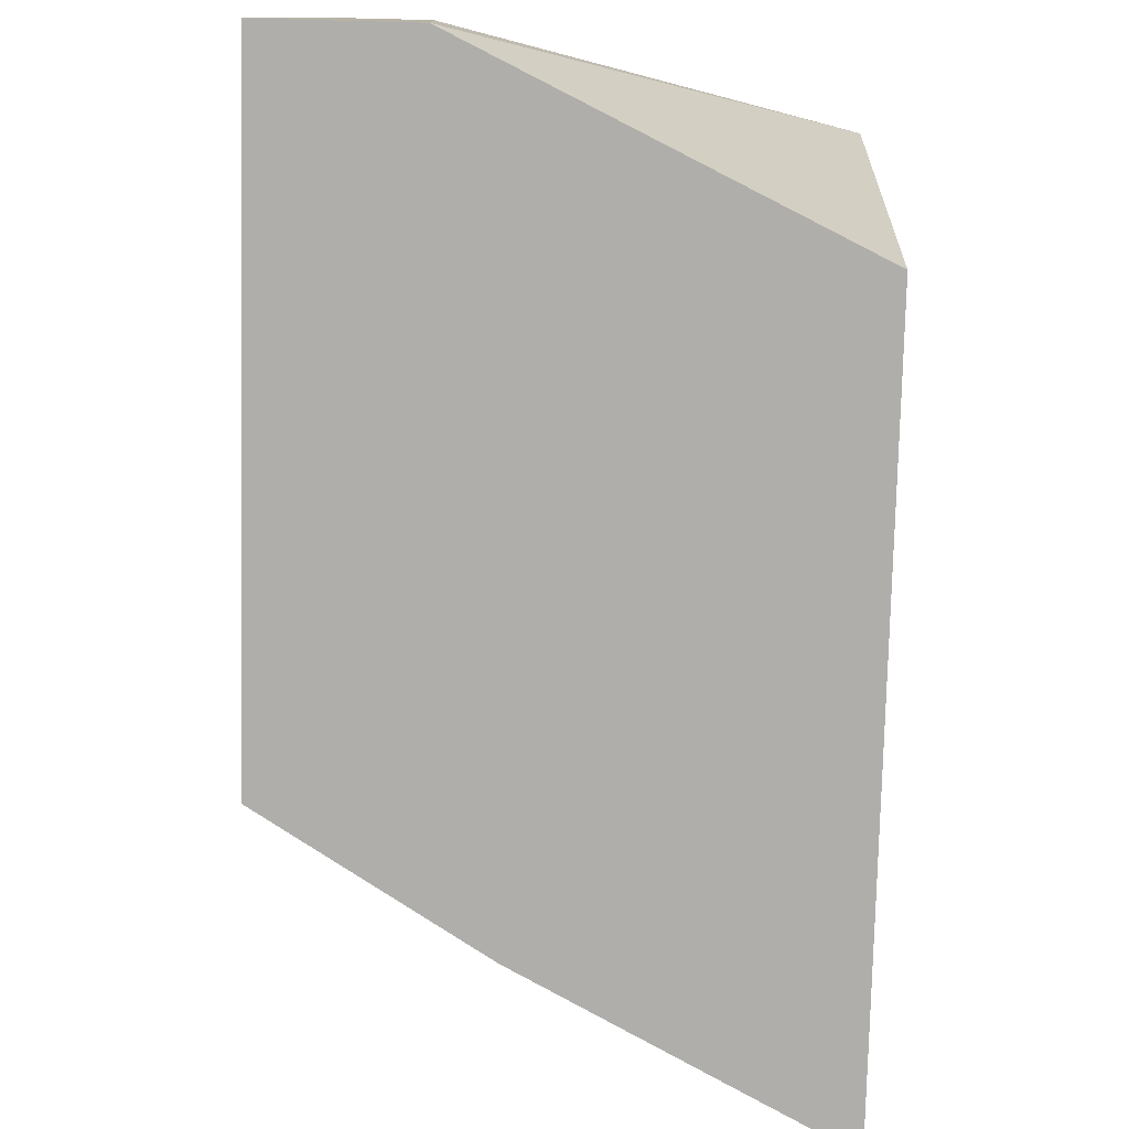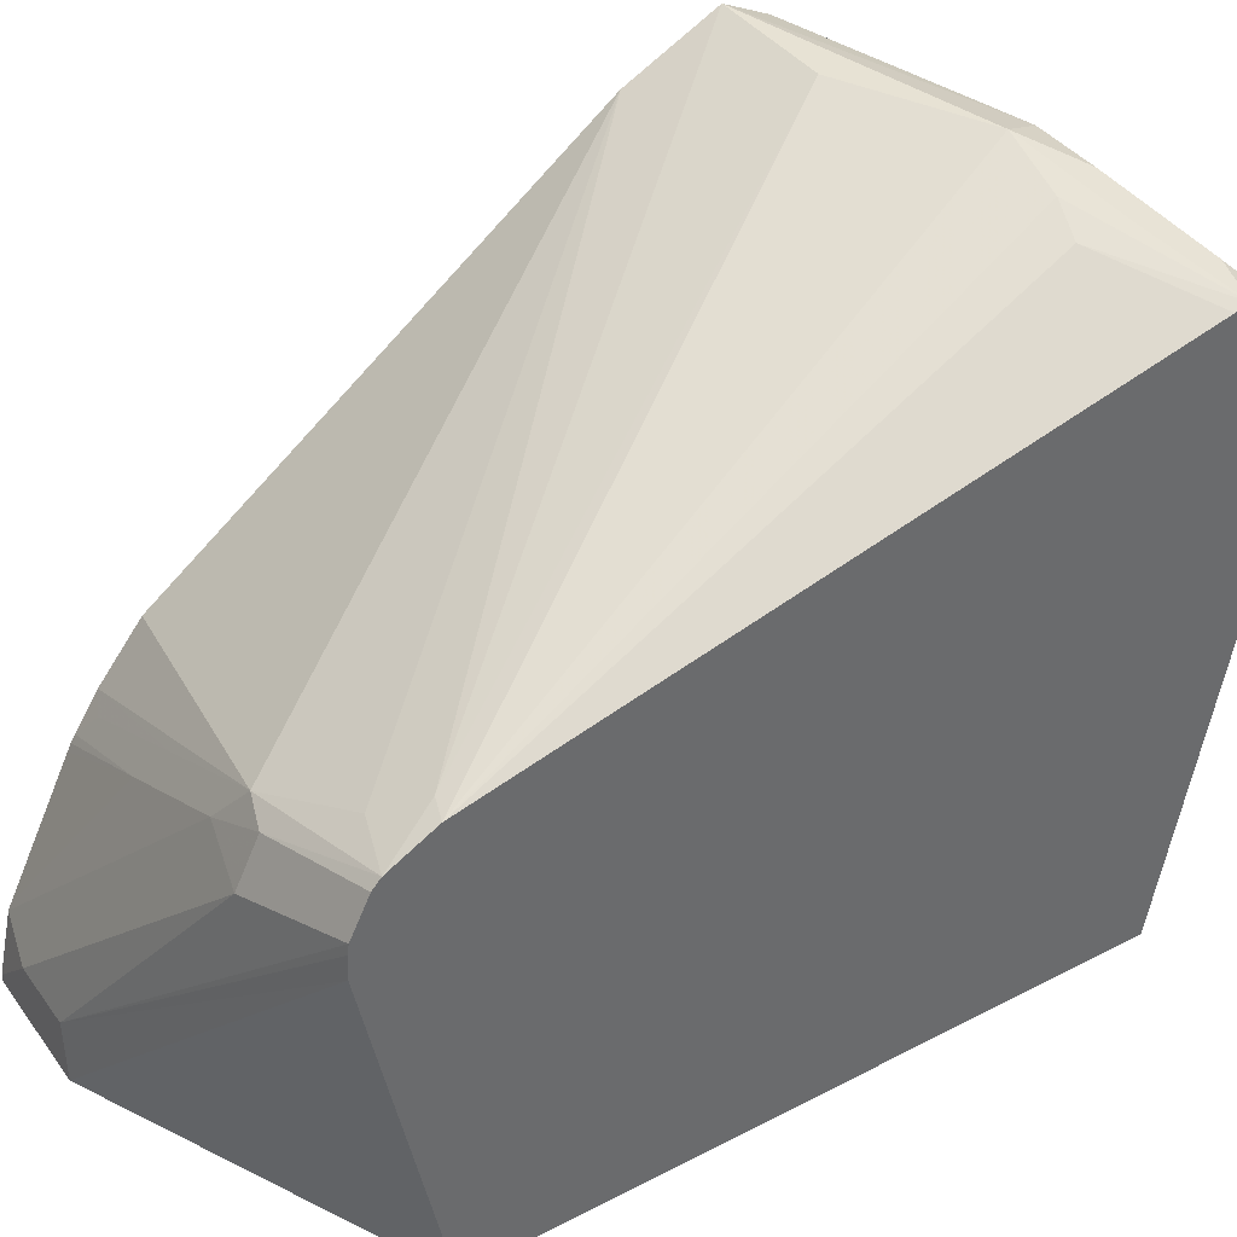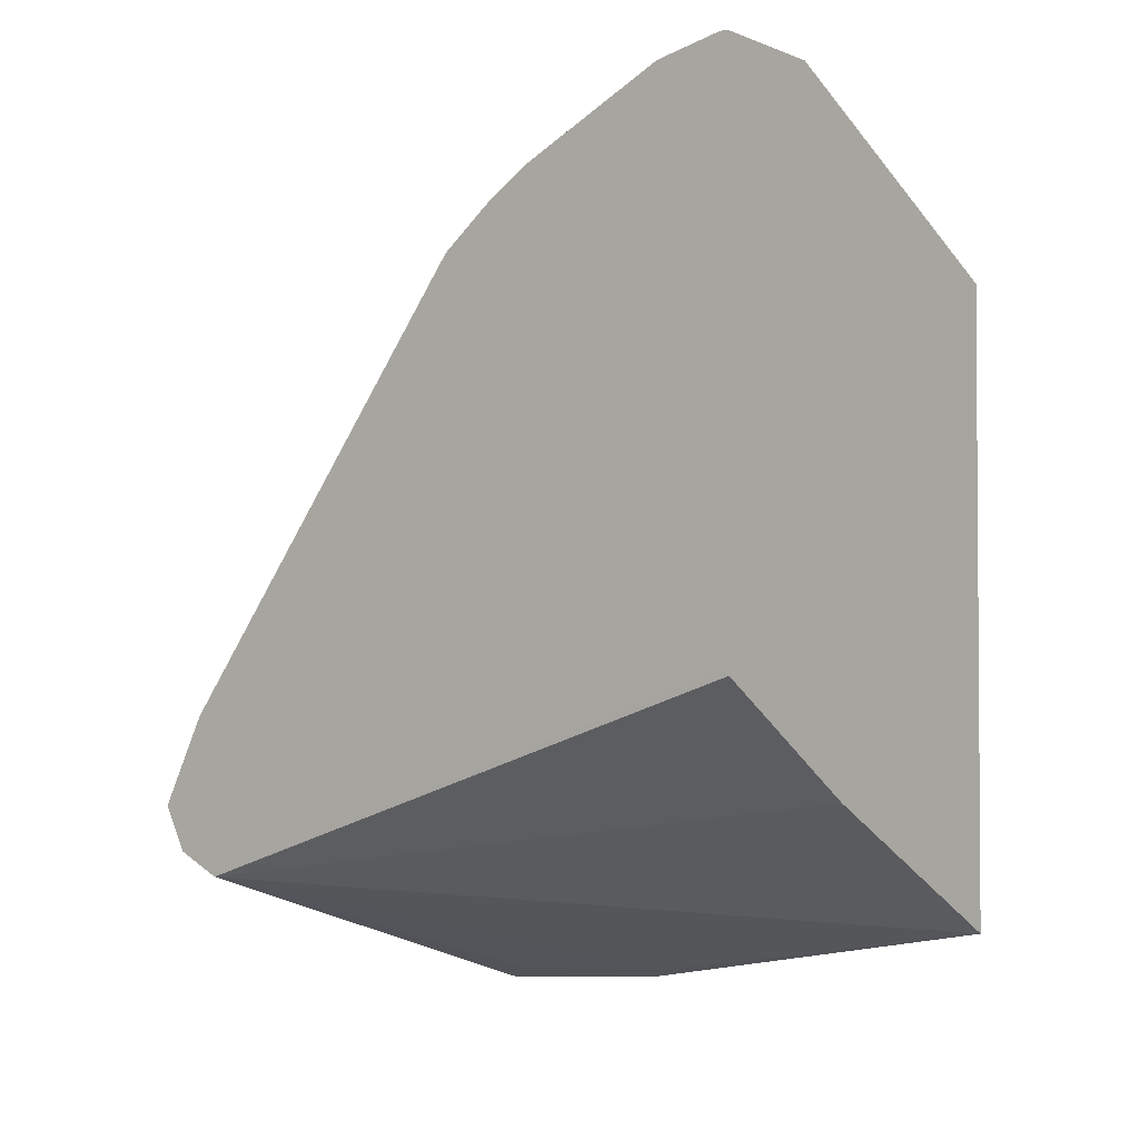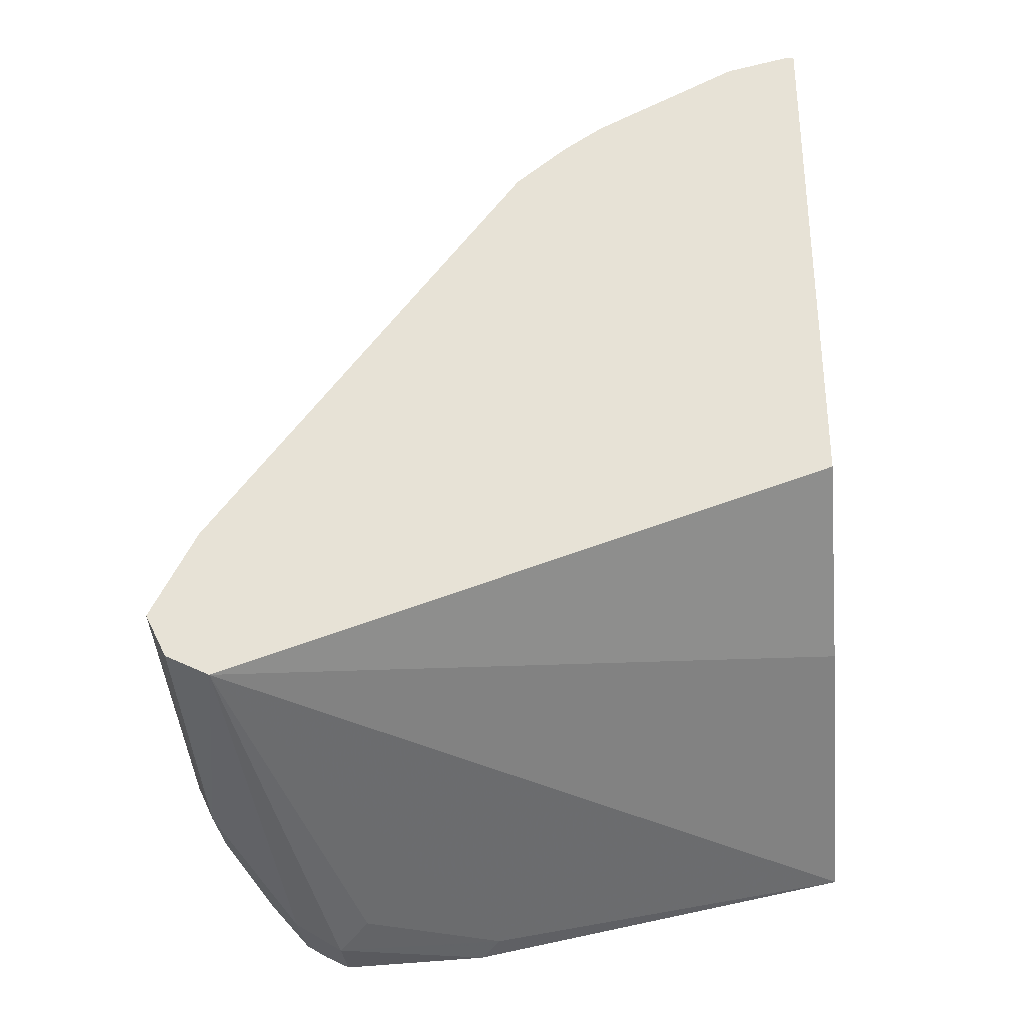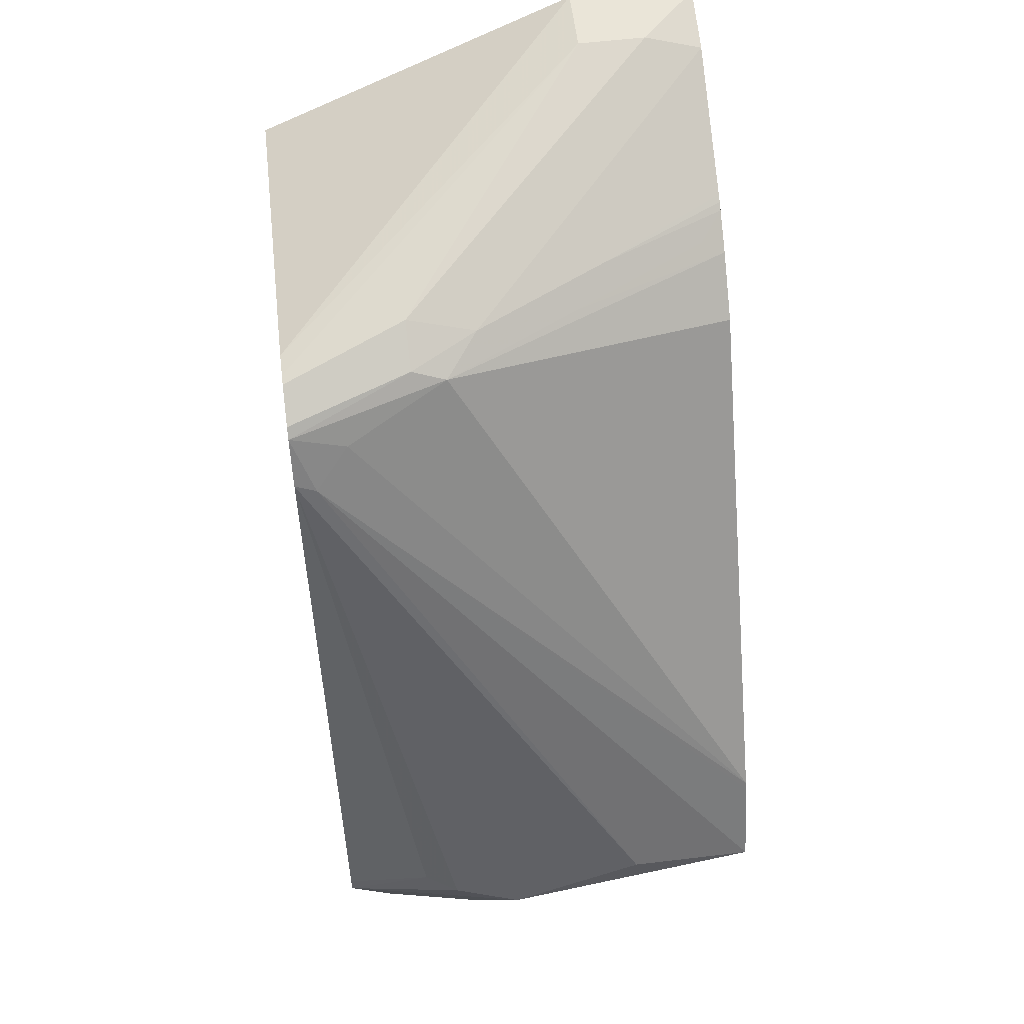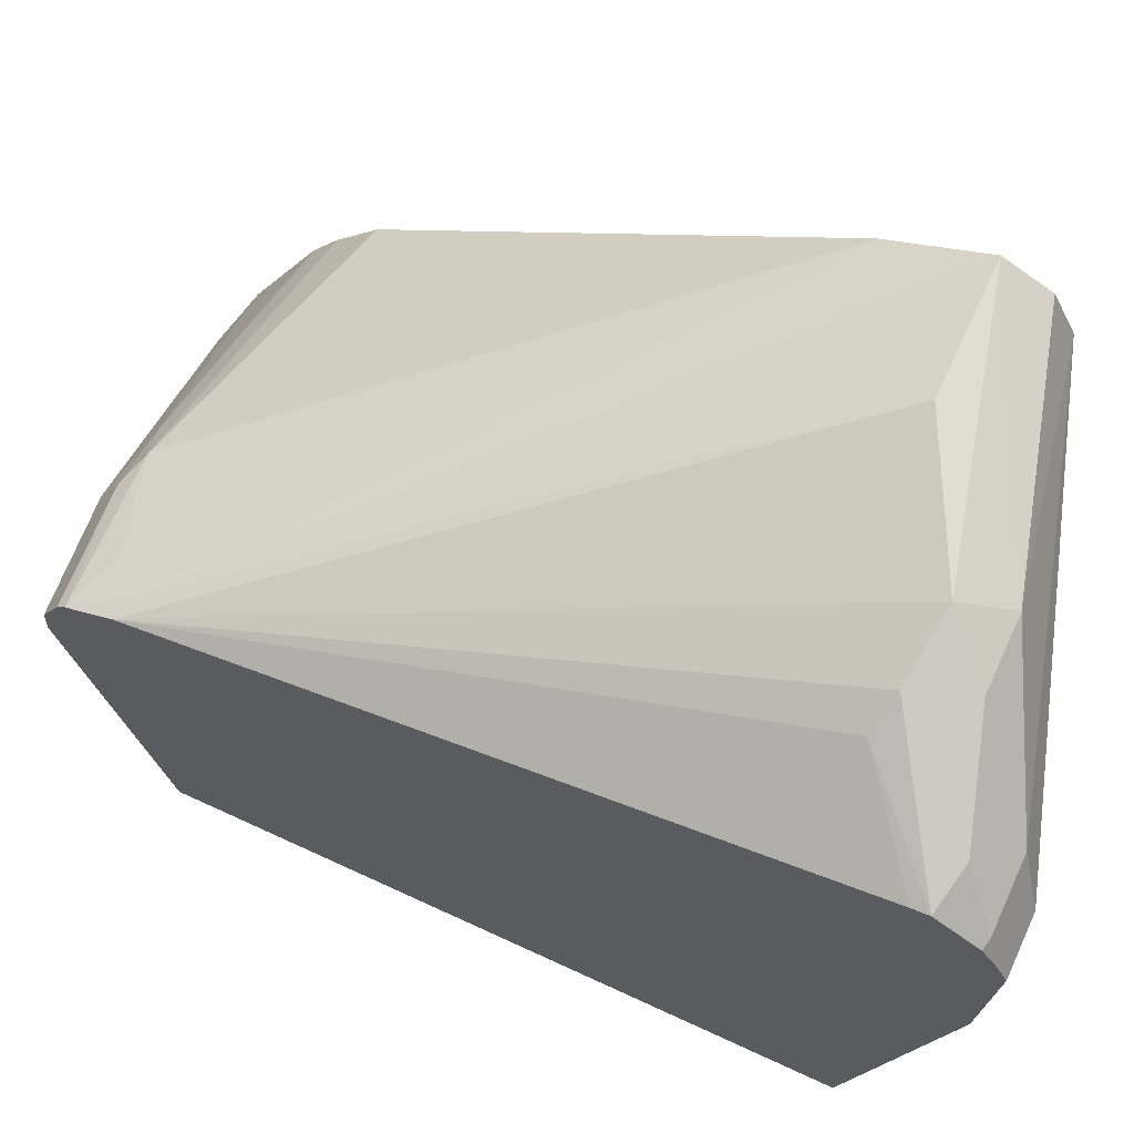
<metadata>
{"format":"obj","ext":"obj","renderer":"f3d","projection":"perspective","resolution":1024,"background":"white","views":[{"elev":-77.6,"azim":-1.4,"up":"+Y"},{"elev":39.7,"azim":57.3,"up":"+Y"},{"elev":-2.3,"azim":-52.9,"up":"+Z"},{"elev":-31.5,"azim":-84.7,"up":"+Z"},{"elev":58.7,"azim":173.0,"up":"+Z"},{"elev":68.3,"azim":114.8,"up":"+Y"}]}
</metadata>
<code>
v 0.1744 0.3682 -0.2132
v 0.2035 0.3585 -0.2228
v 0.1873 0.3617 -0.2261
v 0.1679 0.3617 -0.2261
v 0.09989 0.3682 -0.1938
v 0.1357 0.3682 -0.1938
v 0.2289 0.3042 -0.04646
v 0.1938 0.3633 -0.2107
v 0.2289 0.3495 -0.2333
v 0.2164 0.352 -0.2358
v 0.2067 0.3424 -0.2455
v 0.09989 0.3488 -0.2132
v 0.09989 0.3617 -0.2067
v 0.09989 0.3563 -0.1699
v 0.2229 0.3052 -0.04846
v 0.2289 0.2973 -0.03354
v 0.2289 0.3488 -0.2289
v 0.2035 0.3585 -0.2083
v 0.2289 0.3418 -0.2449
v 0.2261 0.3424 -0.2455
v 0.2132 0.3294 -0.2519
v 0.2035 0.3197 -0.2471
v 0.2229 0.281 -0.2471
v 0.2289 0.1752 -0.229
v 0.1524 0.1752 -0.1885
v 0.09991 0.1752 -0.1558
v 0.09989 0.1778 -0.1542
v 0.09989 0.3553 -0.1679
v 0.2132 0.2979 -0.03877
v 0.1841 0.2858 -0.02907
v 0.1938 0.2842 -0.02584
v 0.2289 0.2947 -0.0311
v 0.2289 0.3367 -0.2482
v 0.2289 0.3294 -0.2519
v 0.2289 0.287 -0.2501
v 0.2289 0.1752 -0.04476
v 0.09989 0.1752 -0.1506
v 0.09989 0.2638 -0.04473
v 0.09989 0.2488 -0.03243
v 0.1453 0.2665 -0.02907
v 0.1744 0.2737 -0.02424
v 0.1938 0.2713 -0.01938
v 0.2289 0.2842 -0.02584
v 0.2289 0.275 -0.02515
v 0.1357 0.1752 0
v 0.09989 0.1752 0
v 0.09989 0.2387 -0.02574
v 0.1066 0.2471 -0.02907
v 0.1357 0.2543 -0.02424
v 0.09989 0.1959 -0.004118
v 0.1163 0.1938 0
v 0.1357 0.1938 0
v 0.2289 0.2814 -0.0255
v 0.09989 0.1774 0
v 0.09989 0.2366 -0.02449
v 0.09989 0.2346 -0.02348
v 0.09989 0.1978 -0.005105
f 21 23 22
f 23 35 24
f 24 36 45
f 24 45 46
f 24 37 26
f 24 26 25
f 26 37 27
f 28 38 30
f 21 35 23
f 28 30 29
f 24 46 37
f 21 34 35
f 16 30 31
f 20 33 34
f 19 33 20
f 16 29 30
f 16 31 32
f 15 28 29
f 15 29 16
f 14 28 15
f 12 26 27
f 12 25 26
f 12 24 25
f 30 38 39
f 12 23 24
f 30 39 40
f 50 54 51
f 30 41 31
f 12 22 23
f 49 55 56
f 49 57 50
f 49 56 57
f 47 55 49
f 45 54 46
f 45 51 54
f 45 52 51
f 44 52 45
f 44 53 52
f 43 52 53
f 42 52 43
f 42 51 52
f 42 50 51
f 41 50 42
f 41 49 50
f 40 49 41
f 40 47 49
f 40 48 47
f 39 48 40
f 39 47 48
f 36 44 45
f 31 43 32
f 31 42 43
f 31 41 42
f 30 40 41
f 12 21 22
f 3 20 11
f 11 34 21
f 5 56 55
f 5 57 56
f 5 50 57
f 5 54 50
f 5 46 54
f 5 37 46
f 5 27 37
f 5 12 27
f 5 13 12
f 4 13 5
f 4 12 13
f 5 55 47
f 11 21 12
f 3 10 20
f 2 8 9
f 2 9 10
f 1 8 2
f 1 7 8
f 1 6 7
f 1 5 6
f 1 4 5
f 1 3 4
f 1 10 3
f 1 2 10
f 3 11 4
f 5 47 39
f 4 11 12
f 5 38 28
f 5 39 38
f 11 20 34
f 9 18 17
f 9 20 10
f 9 19 20
f 8 18 9
f 7 18 8
f 7 9 17
f 7 19 9
f 7 33 19
f 7 34 33
f 7 35 34
f 7 17 18
f 7 36 24
f 5 28 14
f 7 24 35
f 5 14 15
f 5 15 6
f 7 15 16
f 6 15 7
f 7 32 43
f 7 43 53
f 7 53 44
f 7 44 36
f 7 16 32

</code>
